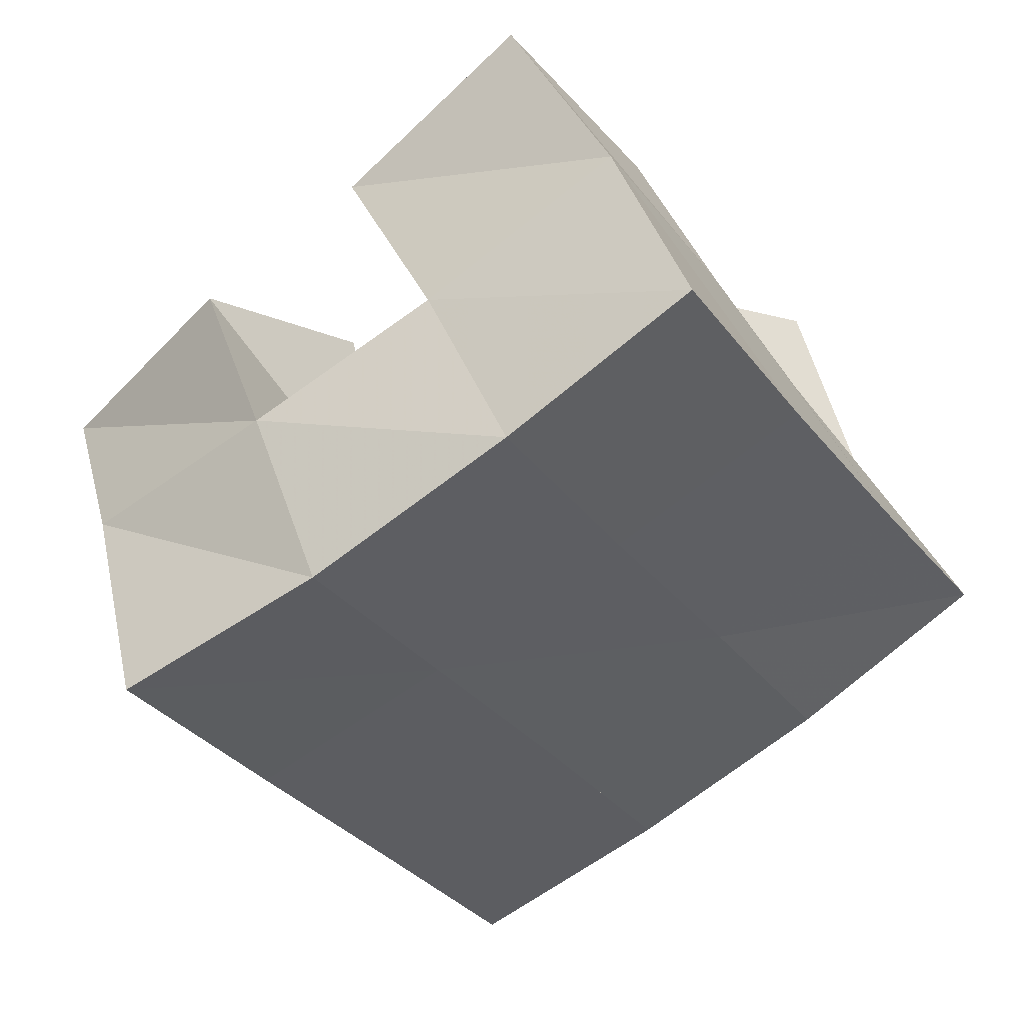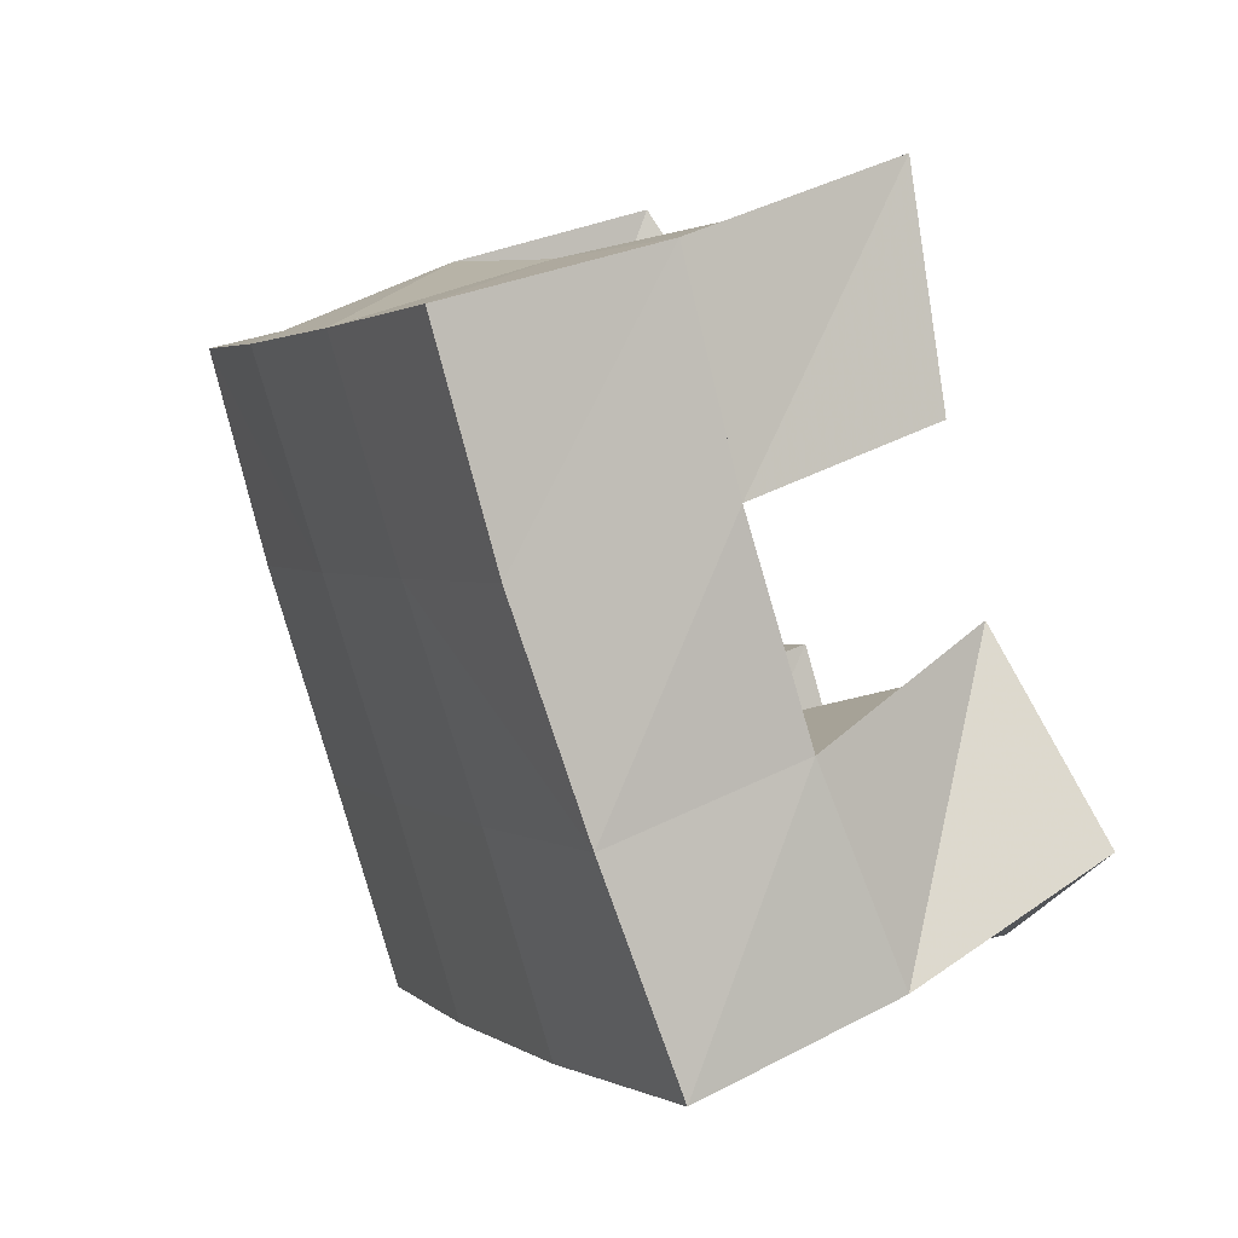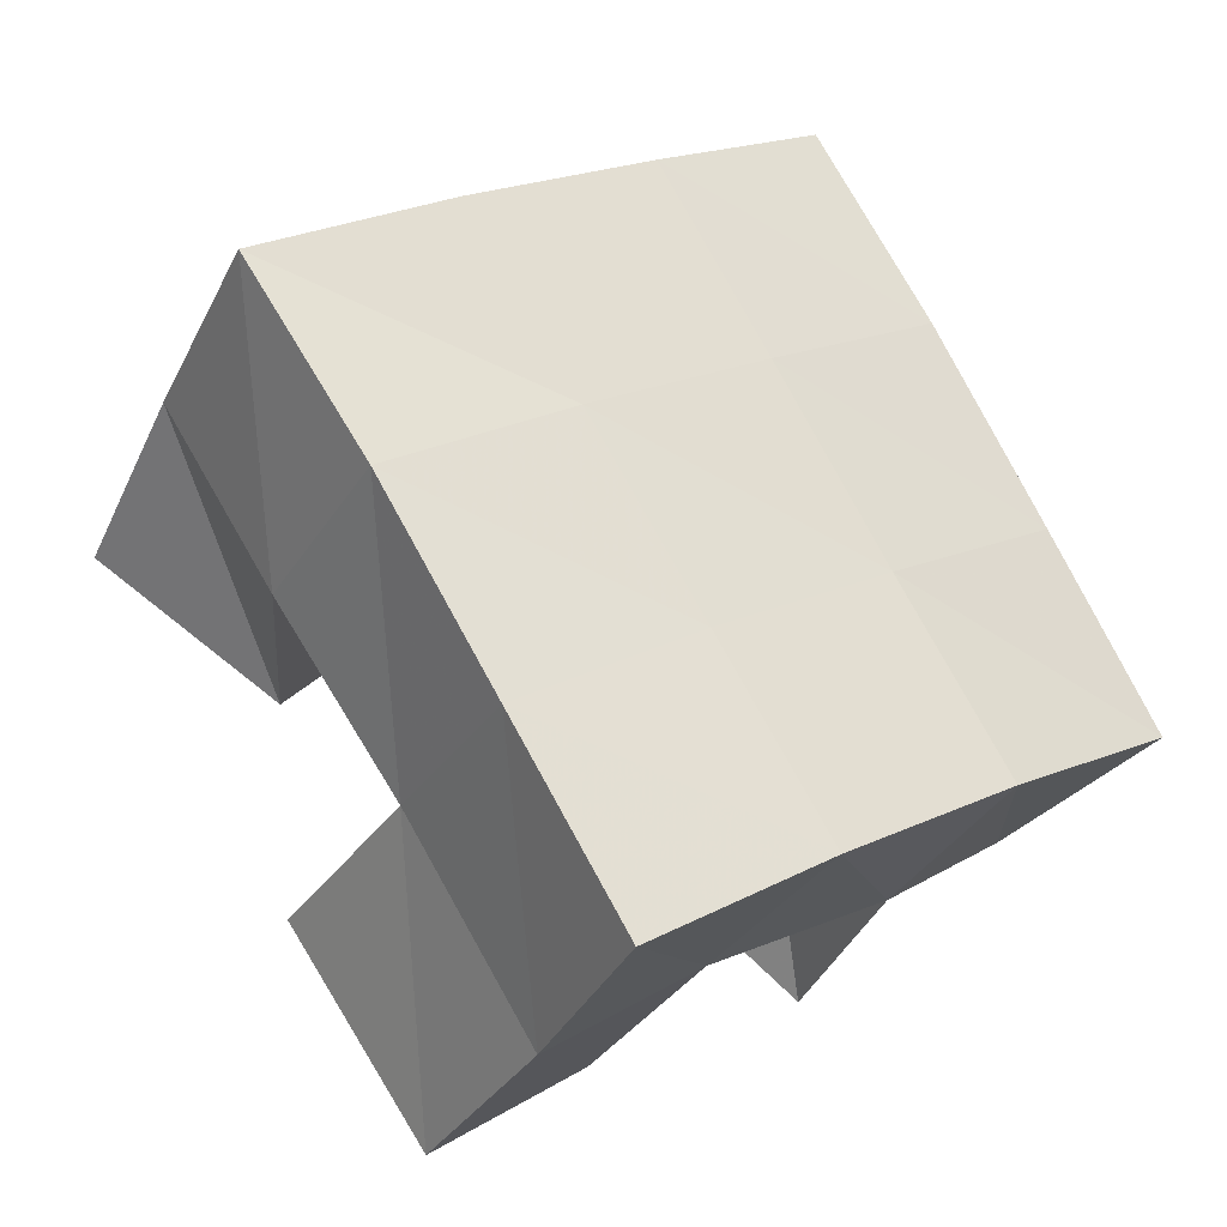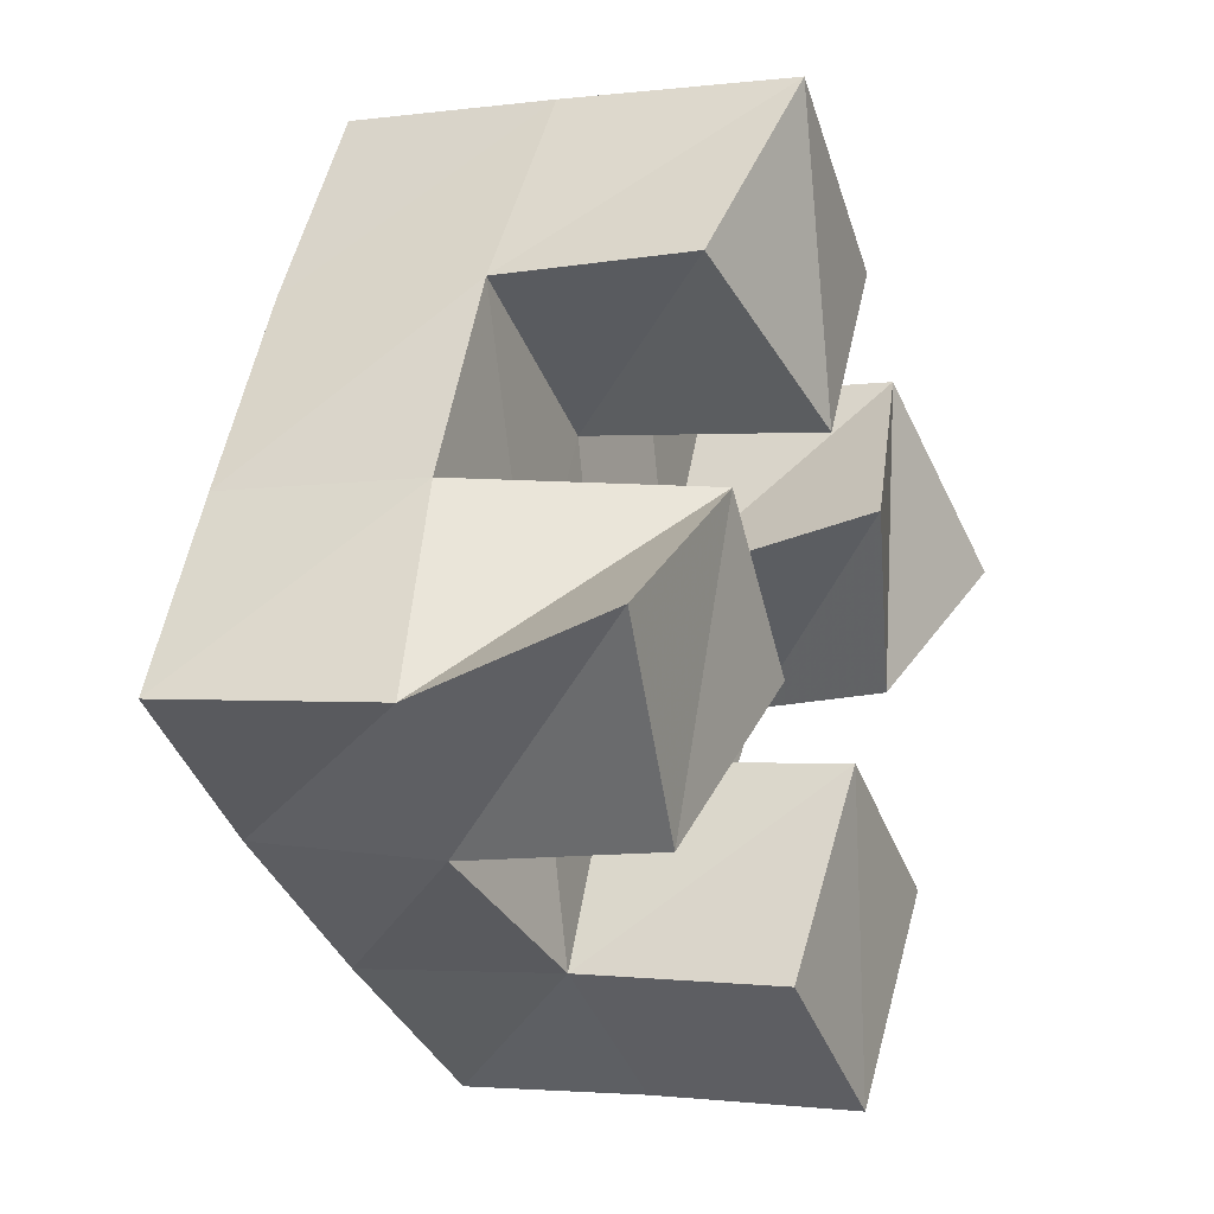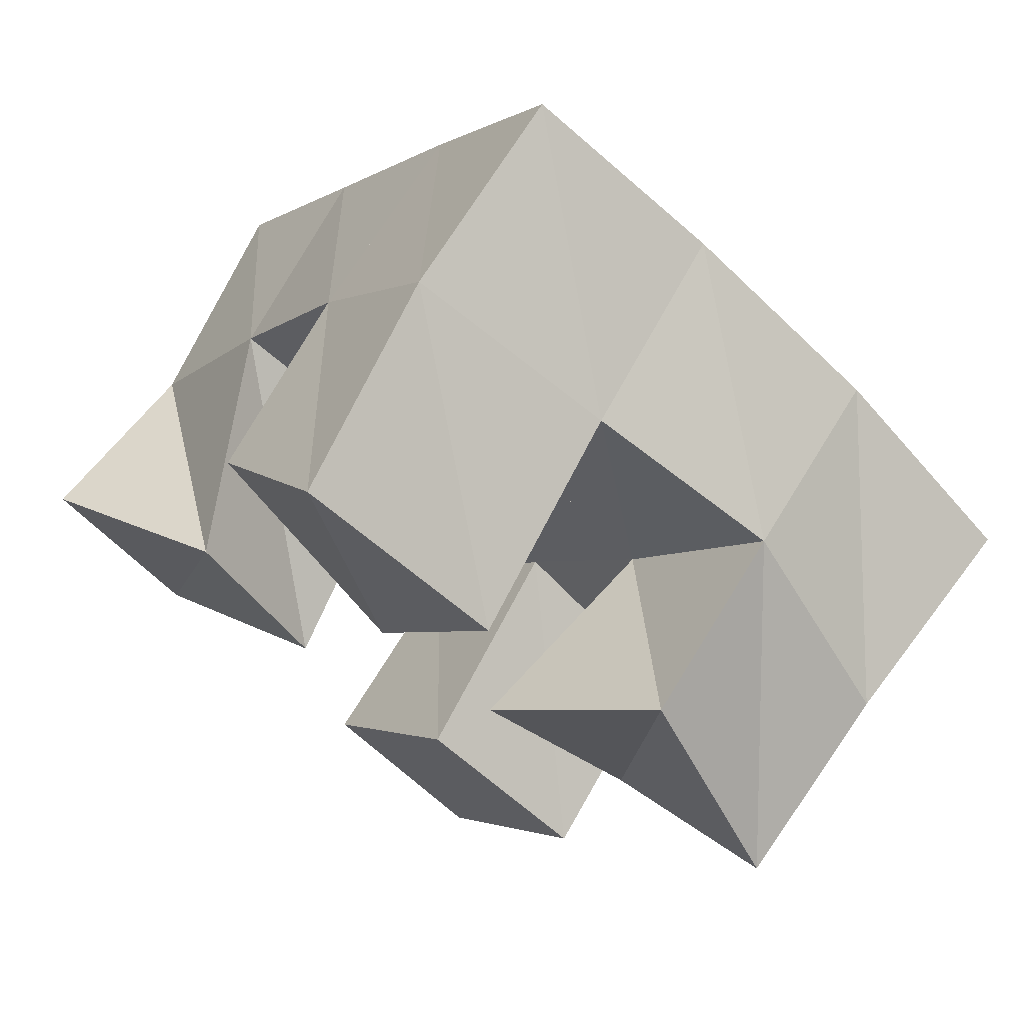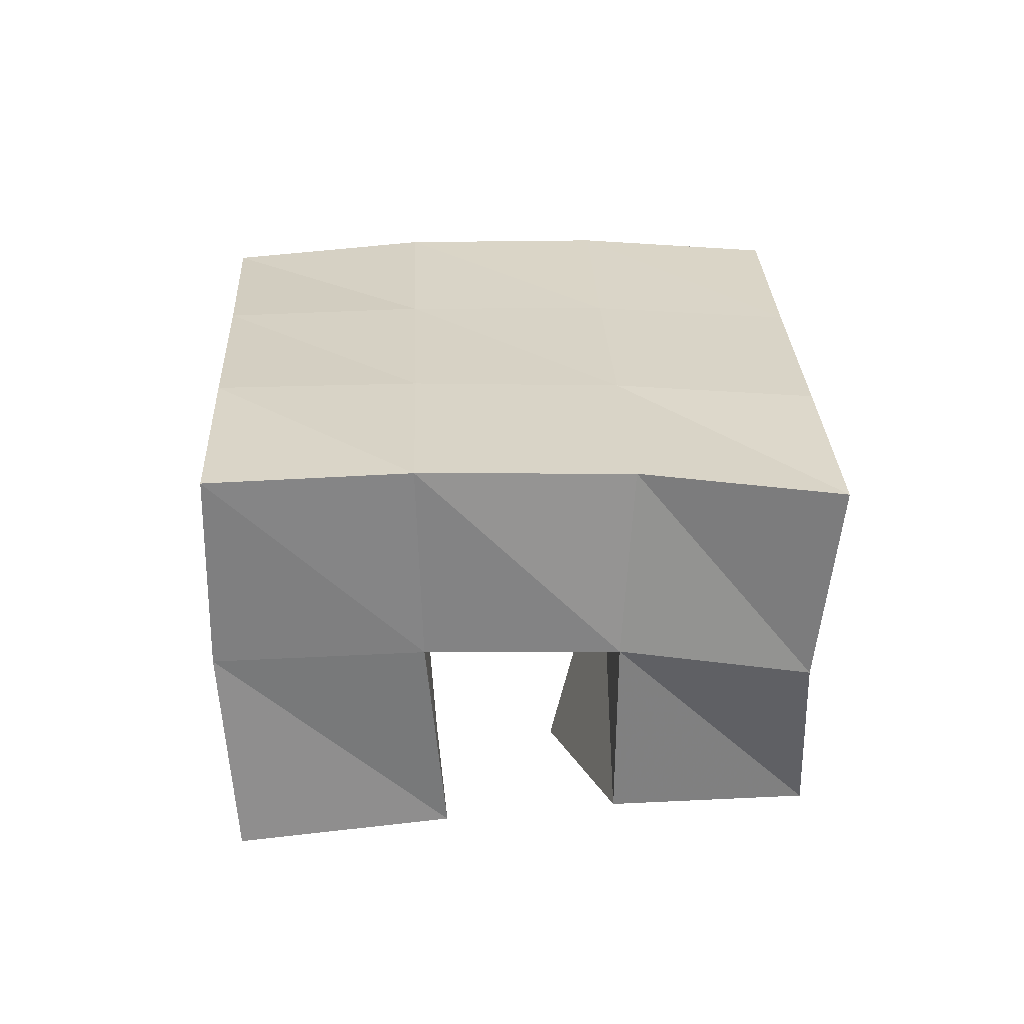
<metadata>
{"format":"obj","ext":"obj","renderer":"f3d","projection":"perspective","resolution":1024,"background":"white","views":[{"elev":44.3,"azim":160.8,"up":"+Z"},{"elev":38.3,"azim":-119.1,"up":"+Z"},{"elev":-34.0,"azim":150.3,"up":"+Z"},{"elev":-3.8,"azim":-64.5,"up":"+Z"},{"elev":68.7,"azim":30.4,"up":"+Z"},{"elev":29.0,"azim":31.2,"up":"+Y"}]}
</metadata>
<code>
v 0.4837 0.1 0.1607
v 0.4842 0.1459 0.1443
v 0.5097 0.1029 0.1177
v 0.5219 0.1558 0.1153
v 0.5303 0.1002 0.1853
v 0.5098 0.1528 0.1877
v 0.5556 0.1 0.15
v 0.5512 0.1532 0.1622
v 0.6102 0.1 0.1881
v 0.6189 0.1537 0.1766
v 0.6414 0.1103 0.1508
v 0.6609 0.1502 0.1483
v 0.648 0.1107 0.2213
v 0.6488 0.1571 0.2215
v 0.6818 0.1004 0.1802
v 0.6857 0.1456 0.1894
v 0.5371 0.1088 0.2321
v 0.5349 0.1548 0.2304
v 0.5815 0.1 0.2016
v 0.5789 0.1561 0.2036
v 0.5674 0.1 0.2718
v 0.5622 0.1529 0.2716
v 0.609 0.1023 0.2389
v 0.6065 0.1554 0.2442
v 0.5622 0.1009 0.09055
v 0.5631 0.1506 0.09187
v 0.5987 0.1 0.06302
v 0.6004 0.1499 0.06409
v 0.5941 0.1 0.1345
v 0.5914 0.1545 0.135
v 0.6321 0.1 0.1074
v 0.6314 0.1504 0.109
v 0.4789 0.1975 0.1456
v 0.5223 0.2023 0.1188
v 0.5072 0.2011 0.187
v 0.5496 0.2028 0.1603
v 0.5356 0.2038 0.2298
v 0.5778 0.2044 0.2027
v 0.5632 0.2034 0.2724
v 0.6049 0.2049 0.2445
v 0.5652 0.2024 0.09141
v 0.5927 0.2024 0.1329
v 0.6212 0.2031 0.1748
v 0.649 0.2038 0.2156
v 0.6069 0.1982 0.0633
v 0.6346 0.1986 0.1047
v 0.6632 0.1992 0.1471
v 0.6919 0.1974 0.1881
f 1 2 4
f 3 1 4
f 2 6 8
f 4 2 8
f 6 5 7
f 8 6 7
f 5 1 3
f 7 5 3
f 8 7 3
f 4 8 3
f 2 1 5
f 6 2 5
f 9 10 12
f 11 9 12
f 10 14 16
f 12 10 16
f 14 13 15
f 16 14 15
f 13 9 11
f 15 13 11
f 16 15 11
f 12 16 11
f 10 9 13
f 14 10 13
f 17 18 20
f 19 17 20
f 18 22 24
f 20 18 24
f 22 21 23
f 24 22 23
f 21 17 19
f 23 21 19
f 24 23 19
f 20 24 19
f 18 17 21
f 22 18 21
f 25 26 28
f 27 25 28
f 26 30 32
f 28 26 32
f 30 29 31
f 32 30 31
f 29 25 27
f 31 29 27
f 32 31 27
f 28 32 27
f 26 25 29
f 30 26 29
f 2 33 34
f 4 2 34
f 33 35 36
f 34 33 36
f 35 6 8
f 36 35 8
f 6 2 4
f 8 6 4
f 36 8 4
f 34 36 4
f 33 2 6
f 35 33 6
f 6 35 36
f 8 6 36
f 35 37 38
f 36 35 38
f 37 18 20
f 38 37 20
f 18 6 8
f 20 18 8
f 38 20 8
f 36 38 8
f 35 6 18
f 37 35 18
f 18 37 38
f 20 18 38
f 37 39 40
f 38 37 40
f 39 22 24
f 40 39 24
f 22 18 20
f 24 22 20
f 40 24 20
f 38 40 20
f 37 18 22
f 39 37 22
f 4 34 41
f 26 4 41
f 34 36 42
f 41 34 42
f 36 8 30
f 42 36 30
f 8 4 26
f 30 8 26
f 42 30 26
f 41 42 26
f 34 4 8
f 36 34 8
f 8 36 42
f 30 8 42
f 36 38 43
f 42 36 43
f 38 20 10
f 43 38 10
f 20 8 30
f 10 20 30
f 43 10 30
f 42 43 30
f 36 8 20
f 38 36 20
f 20 38 43
f 10 20 43
f 38 40 44
f 43 38 44
f 40 24 14
f 44 40 14
f 24 20 10
f 14 24 10
f 44 14 10
f 43 44 10
f 38 20 24
f 40 38 24
f 26 41 45
f 28 26 45
f 41 42 46
f 45 41 46
f 42 30 32
f 46 42 32
f 30 26 28
f 32 30 28
f 46 32 28
f 45 46 28
f 41 26 30
f 42 41 30
f 30 42 46
f 32 30 46
f 42 43 47
f 46 42 47
f 43 10 12
f 47 43 12
f 10 30 32
f 12 10 32
f 47 12 32
f 46 47 32
f 42 30 10
f 43 42 10
f 10 43 47
f 12 10 47
f 43 44 48
f 47 43 48
f 44 14 16
f 48 44 16
f 14 10 12
f 16 14 12
f 48 16 12
f 47 48 12
f 43 10 14
f 44 43 14

</code>
